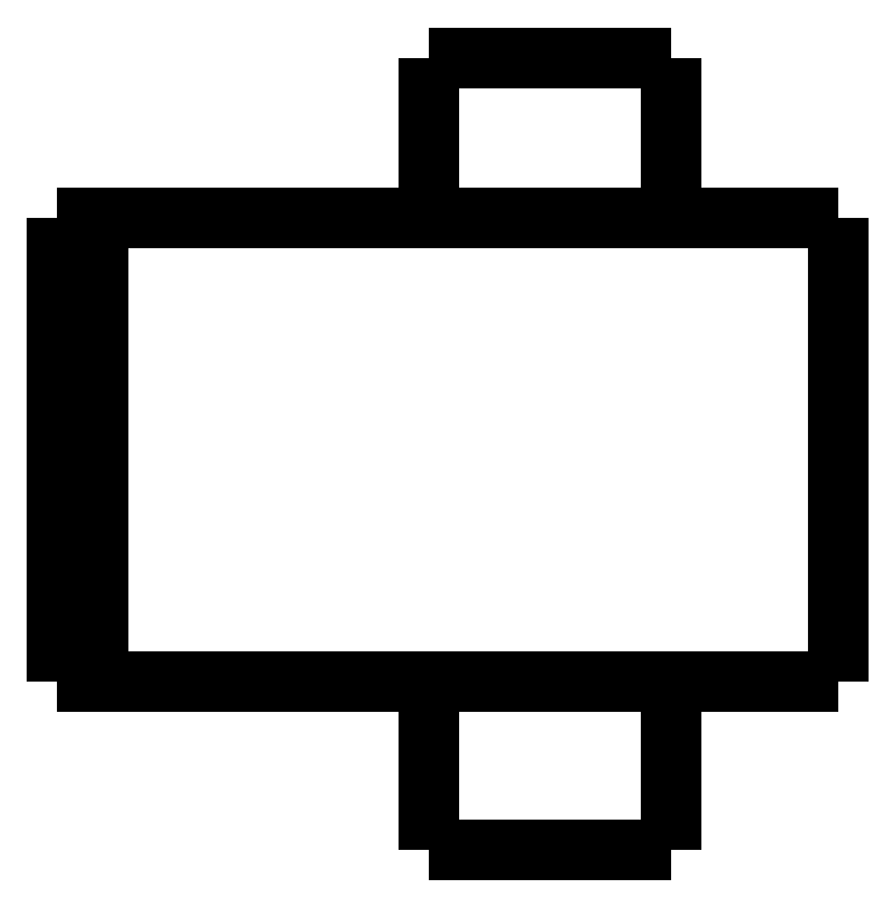
<metadata>
{"format":"dxf","ext":"dxf","renderer":"ezdxf+matplotlib","layout":"modelspace","background":"white","min_lineweight":24,"dpi":150}
</metadata>
<code>
0
SECTION
2
ENTITIES
0
LWPOLYLINE
8
0
90
51
70
0
10
0
20
15.4
10
0
20
15.17
10
0
20
14.95
10
0
20
14.72
10
0
20
14.5
10
0
20
14.27
10
0
20
14.04
10
0
20
13.82
10
0
20
13.59
10
0
20
13.37
10
0
20
13.14
10
0
20
12.91
10
0
20
12.69
10
0
20
12.46
10
0
20
12.24
10
0
20
12.01
10
0
20
11.78
10
0
20
11.56
10
0
20
11.33
10
0
20
11.11
10
0
20
10.88
10
0
20
10.65
10
0
20
10.43
10
0
20
10.2
10
0
20
9.976
10
0
20
9.75
10
0
20
9.524
10
0
20
9.298
10
0
20
9.072
10
0
20
8.846
10
0
20
8.62
10
0
20
8.394
10
0
20
8.168
10
0
20
7.942
10
0
20
7.716
10
0
20
7.49
10
0
20
7.264
10
0
20
7.038
10
0
20
6.812
10
0
20
6.586
10
0
20
6.36
10
0
20
6.134
10
0
20
5.908
10
0
20
5.682
10
0
20
5.456
10
0
20
5.23
10
0
20
5.004
10
0
20
4.778
10
0
20
4.552
10
0
20
4.326
10
0
20
4.1
0
LWPOLYLINE
8
0
90
51
70
0
10
-9.95
20
4.1
10
-9.95
20
4.018
10
-9.95
20
3.936
10
-9.95
20
3.854
10
-9.95
20
3.772
10
-9.95
20
3.69
10
-9.95
20
3.608
10
-9.95
20
3.526
10
-9.95
20
3.444
10
-9.95
20
3.362
10
-9.95
20
3.28
10
-9.95
20
3.198
10
-9.95
20
3.116
10
-9.95
20
3.034
10
-9.95
20
2.952
10
-9.95
20
2.87
10
-9.95
20
2.788
10
-9.95
20
2.706
10
-9.95
20
2.624
10
-9.95
20
2.542
10
-9.95
20
2.46
10
-9.95
20
2.378
10
-9.95
20
2.296
10
-9.95
20
2.214
10
-9.95
20
2.132
10
-9.95
20
2.05
10
-9.95
20
1.968
10
-9.95
20
1.886
10
-9.95
20
1.804
10
-9.95
20
1.722
10
-9.95
20
1.64
10
-9.95
20
1.558
10
-9.95
20
1.476
10
-9.95
20
1.394
10
-9.95
20
1.312
10
-9.95
20
1.23
10
-9.95
20
1.148
10
-9.95
20
1.066
10
-9.95
20
0.984
10
-9.95
20
0.902
10
-9.95
20
0.82
10
-9.95
20
0.738
10
-9.95
20
0.656
10
-9.95
20
0.574
10
-9.95
20
0.492
10
-9.95
20
0.41
10
-9.95
20
0.328
10
-9.95
20
0.246
10
-9.95
20
0.164
10
-9.95
20
0.082
10
-9.95
20
0
0
LWPOLYLINE
8
0
90
51
70
0
10
-4.05
20
4.1
10
-4.05
20
4.018
10
-4.05
20
3.936
10
-4.05
20
3.854
10
-4.05
20
3.772
10
-4.05
20
3.69
10
-4.05
20
3.608
10
-4.05
20
3.526
10
-4.05
20
3.444
10
-4.05
20
3.362
10
-4.05
20
3.28
10
-4.05
20
3.198
10
-4.05
20
3.116
10
-4.05
20
3.034
10
-4.05
20
2.952
10
-4.05
20
2.87
10
-4.05
20
2.788
10
-4.05
20
2.706
10
-4.05
20
2.624
10
-4.05
20
2.542
10
-4.05
20
2.46
10
-4.05
20
2.378
10
-4.05
20
2.296
10
-4.05
20
2.214
10
-4.05
20
2.132
10
-4.05
20
2.05
10
-4.05
20
1.968
10
-4.05
20
1.886
10
-4.05
20
1.804
10
-4.05
20
1.722
10
-4.05
20
1.64
10
-4.05
20
1.558
10
-4.05
20
1.476
10
-4.05
20
1.394
10
-4.05
20
1.312
10
-4.05
20
1.23
10
-4.05
20
1.148
10
-4.05
20
1.066
10
-4.05
20
0.984
10
-4.05
20
0.902
10
-4.05
20
0.82
10
-4.05
20
0.738
10
-4.05
20
0.656
10
-4.05
20
0.574
10
-4.05
20
0.492
10
-4.05
20
0.41
10
-4.05
20
0.328
10
-4.05
20
0.246
10
-4.05
20
0.164
10
-4.05
20
0.082
10
-4.05
20
0
0
LWPOLYLINE
8
0
90
51
70
0
10
-9.95
20
19.3
10
-9.95
20
19.22
10
-9.95
20
19.14
10
-9.95
20
19.07
10
-9.95
20
18.99
10
-9.95
20
18.91
10
-9.95
20
18.83
10
-9.95
20
18.75
10
-9.95
20
18.68
10
-9.95
20
18.6
10
-9.95
20
18.52
10
-9.95
20
18.44
10
-9.95
20
18.36
10
-9.95
20
18.29
10
-9.95
20
18.21
10
-9.95
20
18.13
10
-9.95
20
18.05
10
-9.95
20
17.97
10
-9.95
20
17.9
10
-9.95
20
17.82
10
-9.95
20
17.74
10
-9.95
20
17.66
10
-9.95
20
17.58
10
-9.95
20
17.51
10
-9.95
20
17.43
10
-9.95
20
17.35
10
-9.95
20
17.27
10
-9.95
20
17.19
10
-9.95
20
17.12
10
-9.95
20
17.04
10
-9.95
20
16.96
10
-9.95
20
16.88
10
-9.95
20
16.8
10
-9.95
20
16.73
10
-9.95
20
16.65
10
-9.95
20
16.57
10
-9.95
20
16.49
10
-9.95
20
16.41
10
-9.95
20
16.34
10
-9.95
20
16.26
10
-9.95
20
16.18
10
-9.95
20
16.1
10
-9.95
20
16.02
10
-9.95
20
15.95
10
-9.95
20
15.87
10
-9.95
20
15.79
10
-9.95
20
15.71
10
-9.95
20
15.63
10
-9.95
20
15.56
10
-9.95
20
15.48
10
-9.95
20
15.4
0
LWPOLYLINE
8
0
90
51
70
0
10
-4.05
20
19.3
10
-4.05
20
19.22
10
-4.05
20
19.14
10
-4.05
20
19.07
10
-4.05
20
18.99
10
-4.05
20
18.91
10
-4.05
20
18.83
10
-4.05
20
18.75
10
-4.05
20
18.68
10
-4.05
20
18.6
10
-4.05
20
18.52
10
-4.05
20
18.44
10
-4.05
20
18.36
10
-4.05
20
18.29
10
-4.05
20
18.21
10
-4.05
20
18.13
10
-4.05
20
18.05
10
-4.05
20
17.97
10
-4.05
20
17.9
10
-4.05
20
17.82
10
-4.05
20
17.74
10
-4.05
20
17.66
10
-4.05
20
17.58
10
-4.05
20
17.51
10
-4.05
20
17.43
10
-4.05
20
17.35
10
-4.05
20
17.27
10
-4.05
20
17.19
10
-4.05
20
17.12
10
-4.05
20
17.04
10
-4.05
20
16.96
10
-4.05
20
16.88
10
-4.05
20
16.8
10
-4.05
20
16.73
10
-4.05
20
16.65
10
-4.05
20
16.57
10
-4.05
20
16.49
10
-4.05
20
16.41
10
-4.05
20
16.34
10
-4.05
20
16.26
10
-4.05
20
16.18
10
-4.05
20
16.1
10
-4.05
20
16.02
10
-4.05
20
15.95
10
-4.05
20
15.87
10
-4.05
20
15.79
10
-4.05
20
15.71
10
-4.05
20
15.63
10
-4.05
20
15.56
10
-4.05
20
15.48
10
-4.05
20
15.4
0
LWPOLYLINE
8
0
90
51
70
0
10
-13.45
20
15.4
10
-13.27
20
15.4
10
-13.08
20
15.4
10
-12.9
20
15.4
10
-12.69
20
15.4
10
-12.45
20
15.4
10
-12.2
20
15.4
10
-11.96
20
15.4
10
-11.67
20
15.4
10
-11.37
20
15.4
10
-11.07
20
15.4
10
-10.76
20
15.4
10
-10.42
20
15.4
10
-10.08
20
15.4
10
-9.745
20
15.4
10
-9.385
20
15.4
10
-9.018
20
15.4
10
-8.651
20
15.4
10
-8.281
20
15.4
10
-7.9
20
15.4
10
-7.518
20
15.4
10
-7.137
20
15.4
10
-6.755
20
15.4
10
-6.374
20
15.4
10
-5.993
20
15.4
10
-5.611
20
15.4
10
-5.245
20
15.4
10
-4.878
20
15.4
10
-4.512
20
15.4
10
-4.158
20
15.4
10
-3.82
20
15.4
10
-3.483
20
15.4
10
-3.145
20
15.4
10
-2.844
20
15.4
10
-2.548
20
15.4
10
-2.252
20
15.4
10
-1.971
20
15.4
10
-1.729
20
15.4
10
-1.486
20
15.4
10
-1.243
20
15.4
10
-1.045
20
15.4
10
-0.8651
20
15.4
10
-0.6848
20
15.4
10
-0.5144
20
15.4
10
-0.4034
20
15.4
10
-0.2924
20
15.4
10
-0.1814
20
15.4
10
-0.1124
20
15.4
10
-0.07495
20
15.4
10
-0.03748
20
15.4
10
0
20
15.4
0
LWPOLYLINE
8
0
90
51
70
0
10
-13.45
20
4.1
10
-13.27
20
4.1
10
-13.08
20
4.1
10
-12.9
20
4.1
10
-12.69
20
4.1
10
-12.45
20
4.1
10
-12.2
20
4.1
10
-11.96
20
4.1
10
-11.67
20
4.1
10
-11.37
20
4.1
10
-11.07
20
4.1
10
-10.76
20
4.1
10
-10.42
20
4.1
10
-10.08
20
4.1
10
-9.745
20
4.1
10
-9.385
20
4.1
10
-9.018
20
4.1
10
-8.651
20
4.1
10
-8.281
20
4.1
10
-7.9
20
4.1
10
-7.518
20
4.1
10
-7.137
20
4.1
10
-6.755
20
4.1
10
-6.374
20
4.1
10
-5.993
20
4.1
10
-5.611
20
4.1
10
-5.245
20
4.1
10
-4.878
20
4.1
10
-4.512
20
4.1
10
-4.158
20
4.1
10
-3.82
20
4.1
10
-3.483
20
4.1
10
-3.145
20
4.1
10
-2.844
20
4.1
10
-2.548
20
4.1
10
-2.252
20
4.1
10
-1.971
20
4.1
10
-1.729
20
4.1
10
-1.486
20
4.1
10
-1.243
20
4.1
10
-1.045
20
4.1
10
-0.8651
20
4.1
10
-0.6848
20
4.1
10
-0.5144
20
4.1
10
-0.4034
20
4.1
10
-0.2924
20
4.1
10
-0.1814
20
4.1
10
-0.1124
20
4.1
10
-0.07495
20
4.1
10
-0.03748
20
4.1
10
0
20
4.1
0
LWPOLYLINE
8
0
90
51
70
0
10
-18
20
15.4
10
-17.95
20
15.4
10
-17.89
20
15.4
10
-17.84
20
15.4
10
-17.78
20
15.4
10
-17.73
20
15.4
10
-17.67
20
15.4
10
-17.62
20
15.4
10
-17.57
20
15.4
10
-17.51
20
15.4
10
-17.46
20
15.4
10
-17.4
20
15.4
10
-17.35
20
15.4
10
-17.3
20
15.4
10
-17.24
20
15.4
10
-17.19
20
15.4
10
-17.13
20
15.4
10
-17.08
20
15.4
10
-17.02
20
15.4
10
-16.97
20
15.4
10
-16.92
20
15.4
10
-16.86
20
15.4
10
-16.81
20
15.4
10
-16.75
20
15.4
10
-16.7
20
15.4
10
-16.65
20
15.4
10
-16.59
20
15.4
10
-16.54
20
15.4
10
-16.48
20
15.4
10
-16.43
20
15.4
10
-16.37
20
15.4
10
-16.32
20
15.4
10
-16.27
20
15.4
10
-16.21
20
15.4
10
-16.16
20
15.4
10
-16.1
20
15.4
10
-16.05
20
15.4
10
-16
20
15.4
10
-15.94
20
15.4
10
-15.89
20
15.4
10
-15.83
20
15.4
10
-15.78
20
15.4
10
-15.72
20
15.4
10
-15.67
20
15.4
10
-15.62
20
15.4
10
-15.56
20
15.4
10
-15.51
20
15.4
10
-15.45
20
15.4
10
-15.4
20
15.4
10
-15.35
20
15.4
10
-15.29
20
15.4
0
LWPOLYLINE
8
0
90
51
70
0
10
-18
20
15.4
10
-18
20
15.17
10
-18
20
14.95
10
-18
20
14.72
10
-18
20
14.5
10
-18
20
14.27
10
-18
20
14.04
10
-18
20
13.82
10
-18
20
13.59
10
-18
20
13.37
10
-18
20
13.14
10
-18
20
12.91
10
-18
20
12.69
10
-18
20
12.46
10
-18
20
12.24
10
-18
20
12.01
10
-18
20
11.78
10
-18
20
11.56
10
-18
20
11.33
10
-18
20
11.11
10
-18
20
10.88
10
-18
20
10.65
10
-18
20
10.43
10
-18
20
10.2
10
-18
20
9.976
10
-18
20
9.75
10
-18
20
9.524
10
-18
20
9.298
10
-18
20
9.072
10
-18
20
8.846
10
-18
20
8.62
10
-18
20
8.394
10
-18
20
8.168
10
-18
20
7.942
10
-18
20
7.716
10
-18
20
7.49
10
-18
20
7.264
10
-18
20
7.038
10
-18
20
6.812
10
-18
20
6.586
10
-18
20
6.36
10
-18
20
6.134
10
-18
20
5.908
10
-18
20
5.682
10
-18
20
5.456
10
-18
20
5.23
10
-18
20
5.004
10
-18
20
4.778
10
-18
20
4.552
10
-18
20
4.326
10
-18
20
4.1
0
LWPOLYLINE
8
0
90
51
70
0
10
-18
20
4.1
10
-17.95
20
4.1
10
-17.89
20
4.1
10
-17.84
20
4.1
10
-17.78
20
4.1
10
-17.73
20
4.1
10
-17.67
20
4.1
10
-17.62
20
4.1
10
-17.57
20
4.1
10
-17.51
20
4.1
10
-17.46
20
4.1
10
-17.4
20
4.1
10
-17.35
20
4.1
10
-17.3
20
4.1
10
-17.24
20
4.1
10
-17.19
20
4.1
10
-17.13
20
4.1
10
-17.08
20
4.1
10
-17.02
20
4.1
10
-16.97
20
4.1
10
-16.92
20
4.1
10
-16.86
20
4.1
10
-16.81
20
4.1
10
-16.75
20
4.1
10
-16.7
20
4.1
10
-16.65
20
4.1
10
-16.59
20
4.1
10
-16.54
20
4.1
10
-16.48
20
4.1
10
-16.43
20
4.1
10
-16.37
20
4.1
10
-16.32
20
4.1
10
-16.27
20
4.1
10
-16.21
20
4.1
10
-16.16
20
4.1
10
-16.1
20
4.1
10
-16.05
20
4.1
10
-16
20
4.1
10
-15.94
20
4.1
10
-15.89
20
4.1
10
-15.83
20
4.1
10
-15.78
20
4.1
10
-15.72
20
4.1
10
-15.67
20
4.1
10
-15.62
20
4.1
10
-15.56
20
4.1
10
-15.51
20
4.1
10
-15.45
20
4.1
10
-15.4
20
4.1
10
-15.35
20
4.1
10
-15.29
20
4.1
0
LWPOLYLINE
8
0
90
51
70
0
10
-19
20
4.1
10
-19
20
4.326
10
-19
20
4.552
10
-19
20
4.778
10
-19
20
5.004
10
-19
20
5.23
10
-19
20
5.456
10
-19
20
5.682
10
-19
20
5.908
10
-19
20
6.134
10
-19
20
6.36
10
-19
20
6.586
10
-19
20
6.812
10
-19
20
7.038
10
-19
20
7.264
10
-19
20
7.49
10
-19
20
7.716
10
-19
20
7.942
10
-19
20
8.168
10
-19
20
8.394
10
-19
20
8.62
10
-19
20
8.846
10
-19
20
9.072
10
-19
20
9.298
10
-19
20
9.524
10
-19
20
9.75
10
-19
20
9.976
10
-19
20
10.2
10
-19
20
10.43
10
-19
20
10.65
10
-19
20
10.88
10
-19
20
11.11
10
-19
20
11.33
10
-19
20
11.56
10
-19
20
11.78
10
-19
20
12.01
10
-19
20
12.24
10
-19
20
12.46
10
-19
20
12.69
10
-19
20
12.91
10
-19
20
13.14
10
-19
20
13.37
10
-19
20
13.59
10
-19
20
13.82
10
-19
20
14.04
10
-19
20
14.27
10
-19
20
14.5
10
-19
20
14.72
10
-19
20
14.95
10
-19
20
15.17
10
-19
20
15.4
0
LWPOLYLINE
8
0
90
51
70
0
10
-19
20
15.4
10
-18.98
20
15.4
10
-18.96
20
15.4
10
-18.94
20
15.4
10
-18.92
20
15.4
10
-18.9
20
15.4
10
-18.88
20
15.4
10
-18.86
20
15.4
10
-18.84
20
15.4
10
-18.82
20
15.4
10
-18.8
20
15.4
10
-18.78
20
15.4
10
-18.76
20
15.4
10
-18.74
20
15.4
10
-18.72
20
15.4
10
-18.7
20
15.4
10
-18.68
20
15.4
10
-18.66
20
15.4
10
-18.64
20
15.4
10
-18.62
20
15.4
10
-18.6
20
15.4
10
-18.58
20
15.4
10
-18.56
20
15.4
10
-18.54
20
15.4
10
-18.52
20
15.4
10
-18.5
20
15.4
10
-18.48
20
15.4
10
-18.46
20
15.4
10
-18.44
20
15.4
10
-18.42
20
15.4
10
-18.4
20
15.4
10
-18.38
20
15.4
10
-18.36
20
15.4
10
-18.34
20
15.4
10
-18.32
20
15.4
10
-18.3
20
15.4
10
-18.28
20
15.4
10
-18.26
20
15.4
10
-18.24
20
15.4
10
-18.22
20
15.4
10
-18.2
20
15.4
10
-18.18
20
15.4
10
-18.16
20
15.4
10
-18.14
20
15.4
10
-18.12
20
15.4
10
-18.1
20
15.4
10
-18.08
20
15.4
10
-18.06
20
15.4
10
-18.04
20
15.4
10
-18.02
20
15.4
10
-18
20
15.4
0
LWPOLYLINE
8
0
90
51
70
0
10
-15.29
20
15.4
10
-15.24
20
15.4
10
-15.2
20
15.4
10
-15.15
20
15.4
10
-15.1
20
15.4
10
-15.06
20
15.4
10
-15.01
20
15.4
10
-14.97
20
15.4
10
-14.92
20
15.4
10
-14.87
20
15.4
10
-14.83
20
15.4
10
-14.78
20
15.4
10
-14.74
20
15.4
10
-14.69
20
15.4
10
-14.65
20
15.4
10
-14.6
20
15.4
10
-14.56
20
15.4
10
-14.52
20
15.4
10
-14.47
20
15.4
10
-14.43
20
15.4
10
-14.39
20
15.4
10
-14.35
20
15.4
10
-14.31
20
15.4
10
-14.27
20
15.4
10
-14.23
20
15.4
10
-14.19
20
15.4
10
-14.15
20
15.4
10
-14.11
20
15.4
10
-14.07
20
15.4
10
-14.04
20
15.4
10
-14
20
15.4
10
-13.96
20
15.4
10
-13.93
20
15.4
10
-13.9
20
15.4
10
-13.86
20
15.4
10
-13.83
20
15.4
10
-13.8
20
15.4
10
-13.77
20
15.4
10
-13.74
20
15.4
10
-13.71
20
15.4
10
-13.68
20
15.4
10
-13.65
20
15.4
10
-13.63
20
15.4
10
-13.6
20
15.4
10
-13.58
20
15.4
10
-13.55
20
15.4
10
-13.53
20
15.4
10
-13.51
20
15.4
10
-13.49
20
15.4
10
-13.47
20
15.4
10
-13.45
20
15.4
0
LWPOLYLINE
8
0
90
51
70
0
10
-18
20
4.1
10
-18.02
20
4.1
10
-18.04
20
4.1
10
-18.06
20
4.1
10
-18.08
20
4.1
10
-18.1
20
4.1
10
-18.12
20
4.1
10
-18.14
20
4.1
10
-18.16
20
4.1
10
-18.18
20
4.1
10
-18.2
20
4.1
10
-18.22
20
4.1
10
-18.24
20
4.1
10
-18.26
20
4.1
10
-18.28
20
4.1
10
-18.3
20
4.1
10
-18.32
20
4.1
10
-18.34
20
4.1
10
-18.36
20
4.1
10
-18.38
20
4.1
10
-18.4
20
4.1
10
-18.42
20
4.1
10
-18.44
20
4.1
10
-18.46
20
4.1
10
-18.48
20
4.1
10
-18.5
20
4.1
10
-18.52
20
4.1
10
-18.54
20
4.1
10
-18.56
20
4.1
10
-18.58
20
4.1
10
-18.6
20
4.1
10
-18.62
20
4.1
10
-18.64
20
4.1
10
-18.66
20
4.1
10
-18.68
20
4.1
10
-18.7
20
4.1
10
-18.72
20
4.1
10
-18.74
20
4.1
10
-18.76
20
4.1
10
-18.78
20
4.1
10
-18.8
20
4.1
10
-18.82
20
4.1
10
-18.84
20
4.1
10
-18.86
20
4.1
10
-18.88
20
4.1
10
-18.9
20
4.1
10
-18.92
20
4.1
10
-18.94
20
4.1
10
-18.96
20
4.1
10
-18.98
20
4.1
10
-19
20
4.1
0
LWPOLYLINE
8
0
90
51
70
0
10
-13.45
20
4.1
10
-13.47
20
4.1
10
-13.49
20
4.1
10
-13.51
20
4.1
10
-13.53
20
4.1
10
-13.55
20
4.1
10
-13.58
20
4.1
10
-13.6
20
4.1
10
-13.63
20
4.1
10
-13.65
20
4.1
10
-13.68
20
4.1
10
-13.71
20
4.1
10
-13.74
20
4.1
10
-13.77
20
4.1
10
-13.8
20
4.1
10
-13.83
20
4.1
10
-13.86
20
4.1
10
-13.9
20
4.1
10
-13.93
20
4.1
10
-13.96
20
4.1
10
-14
20
4.1
10
-14.04
20
4.1
10
-14.07
20
4.1
10
-14.11
20
4.1
10
-14.15
20
4.1
10
-14.19
20
4.1
10
-14.23
20
4.1
10
-14.27
20
4.1
10
-14.31
20
4.1
10
-14.35
20
4.1
10
-14.39
20
4.1
10
-14.43
20
4.1
10
-14.47
20
4.1
10
-14.52
20
4.1
10
-14.56
20
4.1
10
-14.6
20
4.1
10
-14.65
20
4.1
10
-14.69
20
4.1
10
-14.74
20
4.1
10
-14.78
20
4.1
10
-14.83
20
4.1
10
-14.87
20
4.1
10
-14.92
20
4.1
10
-14.97
20
4.1
10
-15.01
20
4.1
10
-15.06
20
4.1
10
-15.1
20
4.1
10
-15.15
20
4.1
10
-15.2
20
4.1
10
-15.24
20
4.1
10
-15.29
20
4.1
0
LWPOLYLINE
8
0
90
51
70
0
10
-4.05
20
0
10
-4.055
20
0
10
-4.06
20
0
10
-4.066
20
0
10
-4.075
20
0
10
-4.091
20
0
10
-4.106
20
0
10
-4.122
20
0
10
-4.146
20
0
10
-4.172
20
0
10
-4.197
20
0
10
-4.226
20
0
10
-4.261
20
0
10
-4.297
20
0
10
-4.332
20
0
10
-4.374
20
0
10
-4.419
20
0
10
-4.464
20
0
10
-4.51
20
0
10
-4.563
20
0
10
-4.617
20
0
10
-4.671
20
0
10
-4.729
20
0
10
-4.791
20
0
10
-4.852
20
0
10
-4.914
20
0
10
-4.983
20
0
10
-5.052
20
0
10
-5.121
20
0
10
-5.193
20
0
10
-5.269
20
0
10
-5.344
20
0
10
-5.42
20
0
10
-5.5
20
0
10
-5.581
20
0
10
-5.662
20
0
10
-5.744
20
0
10
-5.83
20
0
10
-5.916
20
0
10
-6.001
20
0
10
-6.089
20
0
10
-6.178
20
0
10
-6.267
20
0
10
-6.357
20
0
10
-6.448
20
0
10
-6.539
20
0
10
-6.631
20
0
10
-6.723
20
0
10
-6.815
20
0
10
-6.908
20
0
10
-7
20
0
0
LWPOLYLINE
8
0
90
51
70
0
10
-7
20
0
10
-7.092
20
0
10
-7.185
20
0
10
-7.277
20
0
10
-7.369
20
0
10
-7.461
20
0
10
-7.552
20
0
10
-7.643
20
0
10
-7.733
20
0
10
-7.822
20
0
10
-7.911
20
0
10
-7.999
20
0
10
-8.084
20
0
10
-8.17
20
0
10
-8.256
20
0
10
-8.338
20
0
10
-8.419
20
0
10
-8.5
20
0
10
-8.58
20
0
10
-8.656
20
0
10
-8.731
20
0
10
-8.807
20
0
10
-8.879
20
0
10
-8.948
20
0
10
-9.017
20
0
10
-9.086
20
0
10
-9.148
20
0
10
-9.209
20
0
10
-9.271
20
0
10
-9.329
20
0
10
-9.383
20
0
10
-9.437
20
0
10
-9.49
20
0
10
-9.536
20
0
10
-9.581
20
0
10
-9.626
20
0
10
-9.668
20
0
10
-9.703
20
0
10
-9.739
20
0
10
-9.774
20
0
10
-9.803
20
0
10
-9.828
20
0
10
-9.854
20
0
10
-9.878
20
0
10
-9.894
20
0
10
-9.909
20
0
10
-9.925
20
0
10
-9.934
20
0
10
-9.94
20
0
10
-9.945
20
0
10
-9.95
20
0
0
LWPOLYLINE
8
0
90
51
70
0
10
-4.05
20
19.3
10
-4.055
20
19.3
10
-4.06
20
19.3
10
-4.066
20
19.3
10
-4.075
20
19.3
10
-4.091
20
19.3
10
-4.106
20
19.3
10
-4.122
20
19.3
10
-4.146
20
19.3
10
-4.172
20
19.3
10
-4.197
20
19.3
10
-4.226
20
19.3
10
-4.261
20
19.3
10
-4.297
20
19.3
10
-4.332
20
19.3
10
-4.374
20
19.3
10
-4.419
20
19.3
10
-4.464
20
19.3
10
-4.51
20
19.3
10
-4.563
20
19.3
10
-4.617
20
19.3
10
-4.671
20
19.3
10
-4.729
20
19.3
10
-4.791
20
19.3
10
-4.852
20
19.3
10
-4.914
20
19.3
10
-4.983
20
19.3
10
-5.052
20
19.3
10
-5.121
20
19.3
10
-5.193
20
19.3
10
-5.269
20
19.3
10
-5.344
20
19.3
10
-5.42
20
19.3
10
-5.5
20
19.3
10
-5.581
20
19.3
10
-5.662
20
19.3
10
-5.744
20
19.3
10
-5.83
20
19.3
10
-5.916
20
19.3
10
-6.001
20
19.3
10
-6.089
20
19.3
10
-6.178
20
19.3
10
-6.267
20
19.3
10
-6.357
20
19.3
10
-6.448
20
19.3
10
-6.539
20
19.3
10
-6.631
20
19.3
10
-6.723
20
19.3
10
-6.815
20
19.3
10
-6.908
20
19.3
10
-7
20
19.3
0
LWPOLYLINE
8
0
90
51
70
0
10
-7
20
19.3
10
-7.092
20
19.3
10
-7.185
20
19.3
10
-7.277
20
19.3
10
-7.369
20
19.3
10
-7.461
20
19.3
10
-7.552
20
19.3
10
-7.643
20
19.3
10
-7.733
20
19.3
10
-7.822
20
19.3
10
-7.911
20
19.3
10
-7.999
20
19.3
10
-8.084
20
19.3
10
-8.17
20
19.3
10
-8.256
20
19.3
10
-8.338
20
19.3
10
-8.419
20
19.3
10
-8.5
20
19.3
10
-8.58
20
19.3
10
-8.656
20
19.3
10
-8.731
20
19.3
10
-8.807
20
19.3
10
-8.879
20
19.3
10
-8.948
20
19.3
10
-9.017
20
19.3
10
-9.086
20
19.3
10
-9.148
20
19.3
10
-9.209
20
19.3
10
-9.271
20
19.3
10
-9.329
20
19.3
10
-9.383
20
19.3
10
-9.437
20
19.3
10
-9.49
20
19.3
10
-9.536
20
19.3
10
-9.581
20
19.3
10
-9.626
20
19.3
10
-9.668
20
19.3
10
-9.703
20
19.3
10
-9.739
20
19.3
10
-9.774
20
19.3
10
-9.803
20
19.3
10
-9.828
20
19.3
10
-9.854
20
19.3
10
-9.878
20
19.3
10
-9.894
20
19.3
10
-9.909
20
19.3
10
-9.925
20
19.3
10
-9.934
20
19.3
10
-9.94
20
19.3
10
-9.945
20
19.3
10
-9.95
20
19.3
0
ENDSEC
0
EOF

</code>
